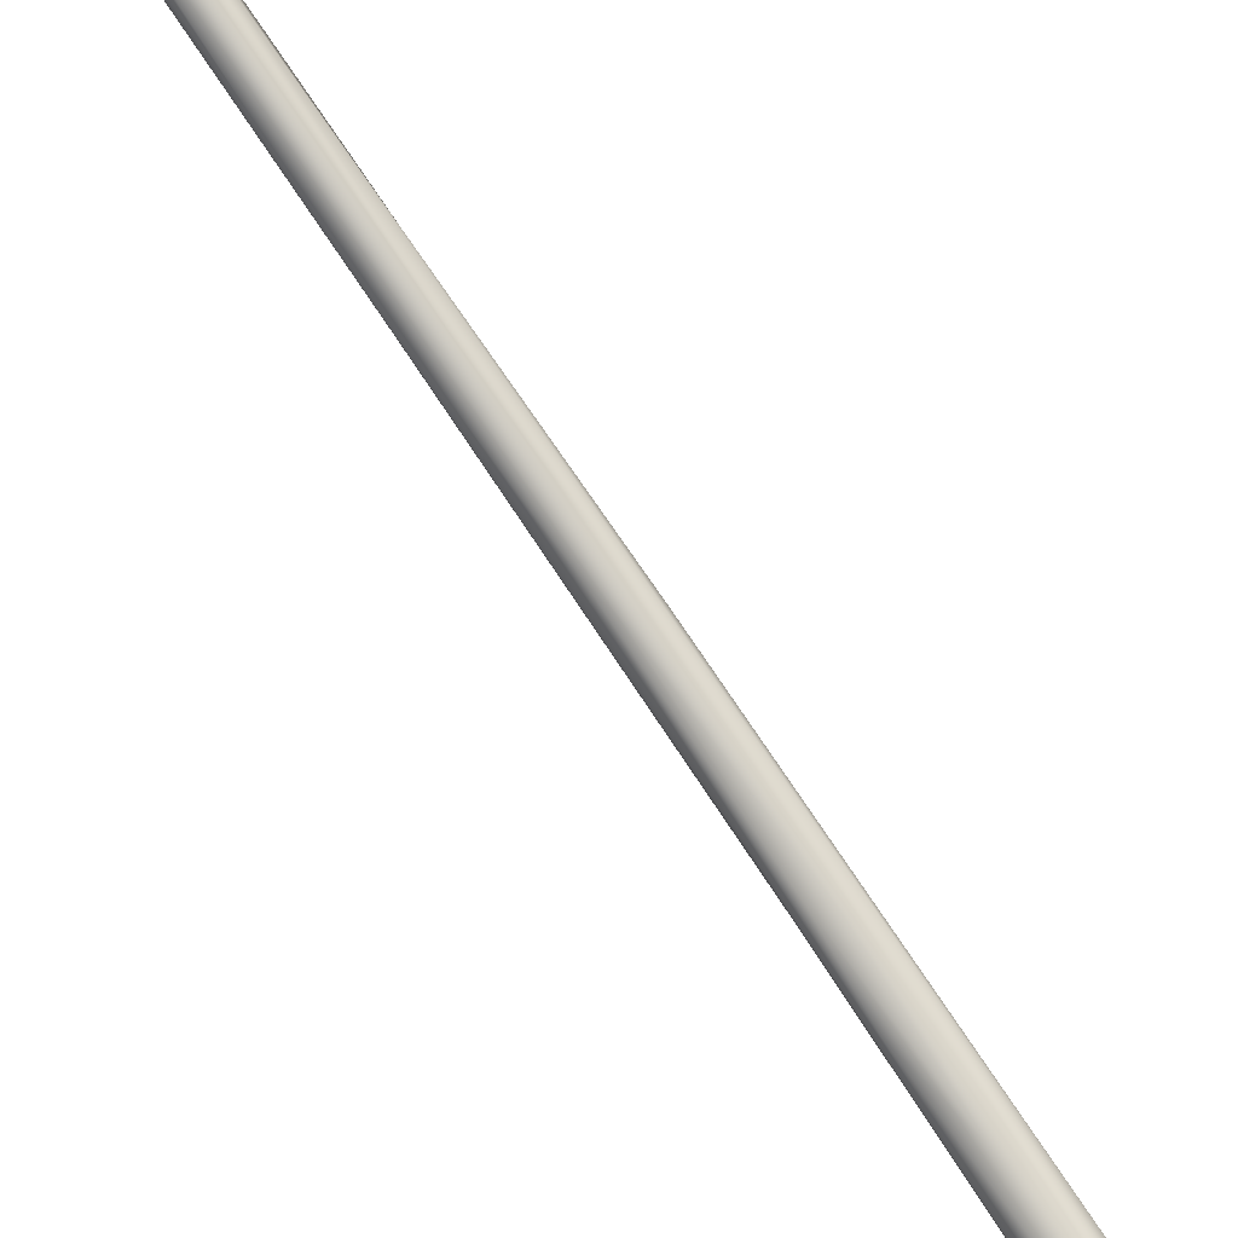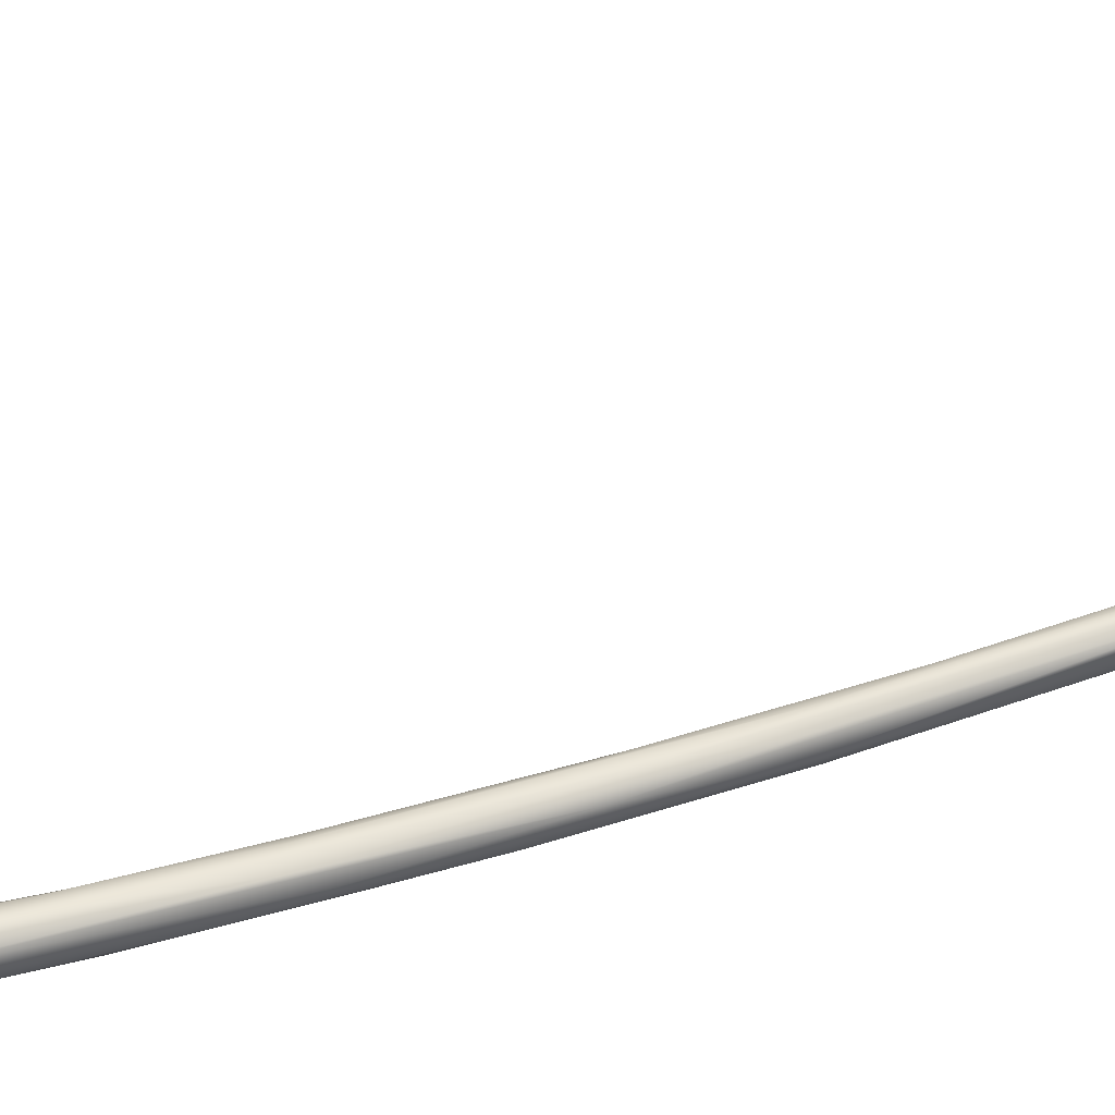
<metadata>
{"format":"obj","ext":"obj","renderer":"f3d","projection":"perspective","resolution":1024,"background":"white","views":[{"elev":78.4,"azim":-35.3,"up":"+Y"},{"elev":29.4,"azim":71.9,"up":"+Y"}]}
</metadata>
<code>
o FJ1936.obj_grp1.783
v -0.07649 -0.8707 4.794
v -0.07629 -0.8724 4.795
v -0.07603 -0.8636 4.771
v -0.07518 -0.8503 4.738
v -0.07508 -0.8511 4.736
v -0.07374 -0.8527 4.735
v -0.07463 -0.8518 4.735
v -0.0741 -0.8491 4.736
v -0.07447 -0.881 4.822
v -0.07368 -0.8799 4.827
v -0.07225 -0.8845 4.834
v -0.07037 -0.8849 4.843
v -0.07125 -0.8818 4.838
v -0.07206 -0.8842 4.826
v -0.07571 -0.8769 4.813
v -0.07481 -0.8798 4.814
v -0.07303 -0.8799 4.811
v -0.07511 -0.8733 4.809
v -0.07367 -0.8729 4.81
v -0.07476 -0.8774 4.805
v -0.07143 -0.8806 4.814
v -0.07619 -0.8688 4.793
v -0.07165 -0.8737 4.811
v -0.07339 -0.8675 4.794
v -0.07132 -0.8695 4.795
v -0.07492 -0.8717 4.788
v -0.07509 -0.8589 4.768
v -0.07288 -0.8682 4.779
v -0.07132 -0.8704 4.789
v -0.07285 -0.8536 4.754
v -0.07198 -0.856 4.745
v -0.07286 -0.8528 4.735
v -0.07082 -0.8516 4.736
v -0.07104 -0.8495 4.738
v -0.07417 -0.8489 4.738
v -0.07262 -0.8485 4.738
v -0.0721 -0.8527 4.735
v -0.07084 -0.85 4.736
v -0.07324 -0.8487 4.736
v -0.07273 -0.8497 4.735
v -0.07312 -0.8519 4.734
v -0.07221 -0.8486 4.737
v -0.07202 -0.8513 4.735
v -0.07126 -0.8515 4.735
v -0.06869 -0.8875 4.847
v -0.07053 -0.8799 4.834
v -0.06866 -0.888 4.842
v -0.06777 -0.8879 4.839
v -0.06999 -0.8791 4.831
v -0.06958 -0.8786 4.828
v -0.06507 -0.883 4.843
v -0.06706 -0.8853 4.834
v -0.06911 -0.8816 4.822
v -0.06718 -0.8816 4.83
v -0.06904 -0.8785 4.822
v -0.0703 -0.8756 4.807
v -0.06057 -0.8917 4.876
v -0.05909 -0.8938 4.877
v -0.06005 -0.8883 4.875
v -0.06439 -0.8835 4.851
v -0.06424 -0.8845 4.843
v -0.05798 -0.8929 4.867
v -0.06033 -0.8901 4.876
v -0.05823 -0.894 4.871
v -0.05768 -0.8878 4.877
v -0.05867 -0.8917 4.863
v -0.05807 -0.8868 4.867
v -0.05777 -0.89 4.863
v -0.05782 -0.8884 4.863
v -0.05626 -0.8924 4.891
v -0.05663 -0.8948 4.889
v -0.05779 -0.8887 4.88
v -0.05706 -0.895 4.877
v -0.05466 -0.8968 4.891
v -0.05215 -0.8979 4.893
v -0.05682 -0.8868 4.872
v -0.05574 -0.888 4.876
v -0.05571 -0.8937 4.87
v -0.05546 -0.8941 4.875
v -0.05571 -0.8937 4.87
v -0.05563 -0.8939 4.873
v -0.05536 -0.8943 4.876
v -0.05563 -0.8939 4.873
v -0.05737 -0.8872 4.866
v -0.05505 -0.8859 4.864
v -0.05721 -0.8917 4.865
v -0.05721 -0.8917 4.865
v -0.05641 -0.8925 4.865
v -0.05721 -0.8917 4.865
v -0.05795 -0.8875 4.864
v -0.05792 -0.8874 4.864
v -0.05727 -0.8879 4.864
v -0.05779 -0.8884 4.863
v -0.05714 -0.8887 4.863
v -0.05721 -0.8917 4.865
v -0.05775 -0.8899 4.863
v -0.05713 -0.8903 4.863
v -0.05717 -0.8887 4.863
v -0.05779 -0.8884 4.863
v -0.05732 -0.8879 4.864
v -0.05705 -0.8888 4.863
v -0.05701 -0.8902 4.863
v -0.05615 -0.8906 4.862
v -0.05711 -0.8894 4.863
v -0.04868 -0.8887 4.845
v -0.05823 -0.894 4.871
v -0.05775 -0.8895 4.863
v -0.05133 -0.901 4.917
v -0.05281 -0.8963 4.909
v -0.05216 -0.8945 4.908
v -0.05382 -0.8974 4.901
v -0.04983 -0.9018 4.913
v -0.04995 -0.8931 4.907
v -0.05097 -0.8911 4.891
v -0.05466 -0.8888 4.875
v -0.04942 -0.8968 4.894
v -0.05398 -0.8925 4.875
v -0.05383 -0.8905 4.876
v -0.04885 -0.8931 4.895
v -0.05371 -0.8922 4.872
v -0.0535 -0.8896 4.873
v -0.04082 -0.8841 4.837
v -0.04329 -0.8815 4.839
v -0.04459 -0.8821 4.832
v -0.04851 -0.8868 4.841
v -0.04955 -0.9085 4.964
v -0.04898 -0.904 4.95
v -0.04992 -0.906 4.947
v -0.04957 -0.9093 4.956
v -0.05128 -0.8992 4.921
v -0.05019 -0.9041 4.933
v -0.04923 -0.8988 4.93
v -0.04828 -0.9068 4.936
v -0.04626 -0.9037 4.922
v -0.04785 -0.8942 4.911
v -0.04751 -0.8942 4.906
v -0.04666 -0.8982 4.906
v -0.04835 -0.8948 4.896
v -0.03672 -0.8839 4.819
v -0.03926 -0.8845 4.831
v -0.04138 -0.8799 4.826
v -0.04079 -0.8825 4.836
v -0.04088 -0.8819 4.819
v -0.07038 -0.9376 5.511
v -0.07054 -0.934 5.511
v -0.06954 -0.9366 5.513
v -0.06809 -0.9349 5.514
v -0.06788 -0.9396 5.512
v -0.06665 -0.9382 5.514
v -0.07007 -0.9314 5.51
v -0.0684 -0.9318 5.513
v -0.07129 -0.9338 5.509
v -0.06728 -0.9295 5.511
v -0.06744 -0.9286 5.508
v -0.06963 -0.9306 5.507
v -0.07073 -0.9372 5.506
v -0.06562 -0.9417 5.456
v -0.06995 -0.9389 5.509
v -0.06829 -0.9404 5.51
v -0.06328 -0.9447 5.454
v -0.05527 -0.951 5.384
v -0.06683 -0.9385 5.465
v -0.06616 -0.9367 5.461
v -0.06461 -0.9318 5.475
v -0.06255 -0.9373 5.431
v -0.0515 -0.9438 5.164
v -0.05025 -0.9328 5.072
v -0.05063 -0.9316 5.087
v -0.04992 -0.9294 5.082
v -0.0482 -0.9315 5.051
v -0.05028 -0.9189 5.003
v -0.04981 -0.9224 5.038
v -0.04984 -0.9255 5.026
v -0.04735 -0.9169 5.017
v -0.04666 -0.9272 5.025
v -0.0484 -0.9225 5.005
v -0.04889 -0.915 5.003
v -0.04657 -0.9204 4.992
v -0.04704 -0.9064 4.967
v -0.04553 -0.9142 5.004
v -0.04474 -0.9205 4.994
v -0.04498 -0.9113 4.953
v -0.04394 -0.9039 4.953
v -0.0459 -0.8985 4.931
v -0.04467 -0.8983 4.924
v -0.04439 -0.9021 4.923
v -0.04276 -0.905 4.94
v -0.04319 -0.9019 4.933
v -0.04536 -0.8975 4.913
v -0.04056 -0.8835 4.819
v -0.03827 -0.8841 4.817
v -0.03416 -0.876 4.803
v -0.06445 -0.9394 5.514
v -0.06543 -0.9408 5.512
v -0.06641 -0.9334 5.515
v -0.06495 -0.9372 5.515
v -0.06414 -0.9355 5.515
v -0.06374 -0.9332 5.515
v -0.06201 -0.9386 5.514
v -0.0661 -0.9305 5.513
v -0.0638 -0.9308 5.514
v -0.06451 -0.9284 5.511
v -0.06593 -0.928 5.508
v -0.0634 -0.928 5.507
v -0.06165 -0.9287 5.51
v -0.06581 -0.9417 5.509
v -0.06362 -0.9417 5.511
v -0.05959 -0.9349 5.432
v -0.05485 -0.9488 5.417
v -0.06102 -0.946 5.395
v -0.06221 -0.9434 5.408
v -0.05797 -0.9392 5.388
v -0.05581 -0.9515 5.316
v -0.0604 -0.9432 5.384
v -0.05609 -0.9517 5.357
v -0.0569 -0.9466 5.321
v -0.05614 -0.9441 5.328
v -0.05474 -0.9411 5.351
v -0.05341 -0.9426 5.315
v -0.05355 -0.9534 5.313
v -0.05469 -0.9498 5.27
v -0.05447 -0.945 5.288
v -0.05229 -0.9526 5.257
v -0.05103 -0.9538 5.27
v -0.05363 -0.9458 5.247
v -0.05252 -0.9439 5.262
v -0.0529 -0.9457 5.213
v -0.05193 -0.9497 5.216
v -0.05046 -0.9423 5.235
v -0.05222 -0.9436 5.22
v -0.05022 -0.9498 5.201
v -0.04857 -0.9514 5.212
v -0.0514 -0.9411 5.183
v -0.04844 -0.9401 5.202
v -0.04907 -0.9427 5.13
v -0.04967 -0.9379 5.163
v -0.04662 -0.9372 5.166
v -0.04788 -0.9471 5.164
v -0.05132 -0.9394 5.151
v -0.04795 -0.9329 5.122
v -0.04907 -0.9325 5.113
v -0.04542 -0.9462 5.155
v -0.04703 -0.9416 5.117
v -0.04509 -0.9398 5.103
v -0.04561 -0.9282 5.087
v -0.04772 -0.9374 5.087
v -0.04545 -0.9339 5.063
v -0.0477 -0.9259 5.07
v -0.046 -0.9206 5.039
v -0.04331 -0.9367 5.088
v -0.04396 -0.9252 5.063
v -0.04374 -0.918 5.019
v -0.04423 -0.9288 5.036
v -0.04286 -0.9306 5.053
v -0.04263 -0.9223 5.011
v -0.0421 -0.9092 4.96
v -0.04242 -0.9205 5.023
v -0.04282 -0.9047 4.951
v -0.04294 -0.9107 4.957
v -0.03396 -0.8791 4.814
v -0.03581 -0.8775 4.803
v -0.03123 -0.8748 4.795
v -0.03644 -0.8793 4.803
v -0.0323 -0.8808 4.801
v -0.03516 -0.88 4.8
v -0.03324 -0.8751 4.79
v -0.03132 -0.8778 4.786
v -0.03352 -0.8773 4.791
v -0.06208 -0.9406 5.512
v -0.06165 -0.936 5.515
v -0.06036 -0.9342 5.514
v -0.06049 -0.9321 5.513
v -0.05926 -0.9379 5.512
v -0.05779 -0.9364 5.511
v -0.05796 -0.9345 5.511
v -0.06097 -0.93 5.512
v -0.0583 -0.9322 5.51
v -0.05908 -0.9304 5.509
v -0.05988 -0.9294 5.502
v -0.06093 -0.9408 5.51
v -0.06095 -0.9435 5.489
v -0.05858 -0.9386 5.51
v -0.05454 -0.9345 5.464
v -0.05681 -0.942 5.483
v -0.0497 -0.9411 5.356
v -0.05533 -0.9379 5.393
v -0.05196 -0.9503 5.388
v -0.05102 -0.9413 5.339
v -0.05172 -0.9528 5.351
v -0.05183 -0.9539 5.321
v -0.04862 -0.9427 5.301
v -0.04931 -0.9529 5.338
v -0.04657 -0.9431 5.266
v -0.04972 -0.9542 5.279
v -0.05049 -0.9428 5.269
v -0.04731 -0.9536 5.295
v -0.04637 -0.9422 5.239
v -0.04772 -0.9537 5.257
v -0.04552 -0.9406 5.206
v -0.04687 -0.9522 5.225
v -0.04561 -0.9498 5.193
v -0.0436 -0.9498 5.215
v -0.04445 -0.9383 5.172
v -0.04289 -0.9424 5.134
v -0.04255 -0.9397 5.168
v -0.04358 -0.9322 5.112
v -0.0417 -0.9352 5.093
v -0.04229 -0.9308 5.09
v -0.04152 -0.9365 5.121
v -0.03187 -0.8799 4.805
v -0.03086 -0.8776 4.801
v -0.02928 -0.8747 4.79
v -0.03169 -0.8736 4.789
v -0.02905 -0.8771 4.789
v -0.02884 -0.8708 4.776
v -0.02961 -0.8771 4.783
v -0.02836 -0.8749 4.786
v -0.03184 -0.8727 4.778
v -0.02789 -0.8742 4.776
v -0.03164 -0.8744 4.777
v -0.02947 -0.8709 4.759
v -0.02916 -0.8673 4.76
v -0.02828 -0.8708 4.759
v -0.03017 -0.8678 4.76
v -0.03078 -0.869 4.759
v -0.02955 -0.8678 4.759
v -0.0302 -0.8703 4.758
v -0.02803 -0.8677 4.759
v -0.02968 -0.8694 4.758
v -0.02915 -0.8704 4.758
v -0.02842 -0.8704 4.758
v -0.02862 -0.8686 4.758
v -0.02736 -0.8689 4.759
v -0.05736 -0.9332 5.507
v -0.05303 -0.9383 5.463
v -0.0544 -0.94 5.475
v -0.05234 -0.9466 5.425
v -0.05113 -0.9388 5.429
v -0.05032 -0.9438 5.421
v -0.04724 -0.9452 5.371
v -0.04663 -0.9442 5.326
v -0.04488 -0.9462 5.301
v -0.04884 -0.9492 5.376
v -0.04709 -0.9482 5.361
v -0.04736 -0.9507 5.345
v -0.04734 -0.9523 5.324
v -0.04503 -0.9496 5.313
v -0.04435 -0.9514 5.272
v -0.04271 -0.9484 5.232
v -0.04265 -0.9452 5.225
v -0.04538 -0.9525 5.249
v -0.04419 -0.9431 5.228
v -0.04266 -0.9466 5.18
v -0.04168 -0.9427 5.161
v -0.0276 -0.871 4.771
v -0.02753 -0.87 4.759
f 2 1 3
f 1 4 3
f 6 3 7
f 7 3 5
f 3 4 5
f 4 8 5
f 12 10 11
f 10 9 11
f 9 14 11
f 10 15 9
f 9 15 16
f 16 14 9
f 14 16 17
f 10 13 18
f 10 18 15
f 46 18 13
f 19 18 46
f 16 20 17
f 15 1 2
f 15 22 1
f 15 2 16
f 15 18 22
f 2 20 16
f 18 19 24
f 24 19 23
f 26 20 2
f 17 20 26
f 18 27 22
f 17 28 21
f 27 18 24
f 3 26 2
f 4 1 22
f 28 17 26
f 26 31 28
f 22 27 4
f 27 24 30
f 25 30 24
f 31 26 32
f 25 34 30
f 32 26 6
f 6 26 3
f 27 35 4
f 27 30 35
f 29 28 31
f 25 29 34
f 33 29 31
f 35 30 36
f 37 31 32
f 34 29 38
f 29 33 38
f 31 37 33
f 4 35 8
f 5 8 7
f 39 40 8
f 40 7 8
f 7 40 41
f 36 8 35
f 8 36 39
f 39 36 42
f 39 42 40
f 43 41 40
f 44 43 40
f 42 36 34
f 34 38 42
f 38 40 42
f 38 44 40
f 44 33 37
f 30 34 36
f 38 33 44
f 6 7 41
f 37 6 41
f 41 44 37
f 44 41 43
f 11 45 12
f 45 11 47
f 11 14 47
f 14 48 47
f 13 10 12
f 51 50 49
f 50 54 55
f 19 46 49
f 50 19 49
f 17 48 14
f 21 48 17
f 52 48 21
f 52 21 53
f 55 53 56
f 54 53 55
f 19 50 23
f 55 23 50
f 56 53 21
f 23 55 56
f 21 28 29
f 56 21 29
f 24 23 25
f 23 56 25
f 56 29 25
f 57 12 45
f 45 47 58
f 59 46 13
f 46 59 60
f 60 49 46
f 49 60 51
f 51 61 54
f 61 52 54
f 62 48 52
f 51 54 50
f 54 52 53
f 63 59 13
f 45 58 57
f 47 64 58
f 12 63 13
f 63 12 57
f 59 65 60
f 47 48 64
f 67 51 60
f 66 52 68
f 66 62 52
f 61 51 69
f 58 71 57
f 70 57 71
f 63 70 72
f 58 73 74
f 75 74 73
f 57 70 63
f 72 59 63
f 65 59 72
f 73 58 64
f 78 73 64
f 79 73 78
f 80 81 82
f 65 67 60
f 76 67 65
f 67 76 84
f 85 84 76
f 64 48 62
f 66 86 62
f 66 68 87
f 88 62 89
f 64 62 88
f 91 67 84
f 92 91 84
f 92 93 91
f 94 93 92
f 95 96 97
f 97 96 98
f 99 98 96
f 102 103 89
f 84 85 100
f 67 90 51
f 103 88 89
f 88 105 106
f 103 105 88
f 107 61 69
f 107 68 61
f 102 104 103
f 90 69 51
f 52 61 68
f 109 110 70
f 130 111 108
f 130 109 111
f 71 112 111
f 74 112 71
f 75 112 74
f 109 71 111
f 70 71 109
f 110 72 70
f 113 72 110
f 72 113 65
f 65 113 77
f 71 58 74
f 115 77 114
f 116 117 138
f 118 119 138
f 116 79 117
f 138 117 118
f 118 117 120
f 115 118 121
f 79 120 117
f 83 120 79
f 118 120 121
f 121 120 122
f 123 65 77
f 100 124 101
f 125 103 104
f 104 101 125
f 100 85 124
f 105 103 125
f 126 127 128
f 129 128 131
f 128 130 131
f 127 130 128
f 132 130 127
f 131 108 133
f 130 132 109
f 131 130 108
f 133 108 112
f 109 132 110
f 132 113 110
f 112 108 111
f 134 112 75
f 135 136 114
f 113 135 77
f 135 114 77
f 136 119 114
f 75 73 79
f 75 116 134
f 75 79 116
f 137 116 138
f 119 118 115
f 114 119 115
f 123 76 65
f 115 123 77
f 78 139 83
f 120 83 140
f 85 141 124
f 76 141 85
f 142 115 121
f 122 142 121
f 123 115 142
f 78 64 105
f 143 125 101
f 144 145 152
f 145 144 146
f 147 145 146
f 148 146 144
f 146 148 149
f 145 151 150
f 145 147 151
f 153 150 151
f 150 154 155
f 153 154 150
f 144 152 156
f 156 158 144
f 159 144 158
f 160 159 158
f 158 157 160
f 156 157 158
f 144 159 148
f 145 150 152
f 152 162 156
f 152 155 163
f 152 150 155
f 154 164 155
f 165 163 155
f 156 162 157
f 152 163 162
f 166 168 167
f 170 167 173
f 168 171 167
f 168 169 172
f 168 172 171
f 167 171 173
f 169 174 172
f 176 170 173
f 175 170 176
f 172 174 177
f 126 171 172
f 172 177 126
f 175 176 178
f 180 179 174
f 171 126 129
f 177 174 179
f 171 129 173
f 178 176 133
f 127 177 179
f 126 177 127
f 133 182 178
f 184 179 180
f 183 184 180
f 181 178 182
f 173 133 176
f 126 128 129
f 129 133 173
f 179 132 127
f 129 131 133
f 113 179 184
f 113 132 179
f 134 186 259
f 259 186 187
f 133 112 182
f 185 135 184
f 134 182 112
f 188 189 185
f 188 186 189
f 135 113 184
f 134 116 186
f 189 136 185
f 135 185 136
f 186 116 137
f 189 186 137
f 189 119 136
f 189 137 138
f 138 119 189
f 120 140 122
f 141 76 123
f 83 139 140
f 105 125 190
f 105 191 78
f 139 78 191
f 101 124 143
f 125 143 190
f 191 105 190
f 124 141 192
f 193 149 194
f 146 149 147
f 149 148 194
f 147 149 196
f 197 147 196
f 197 195 147
f 195 197 198
f 149 193 196
f 196 193 199
f 197 270 198
f 195 151 147
f 195 200 151
f 200 153 151
f 198 201 195
f 201 200 195
f 200 202 153
f 200 201 202
f 154 153 203
f 202 203 153
f 203 202 204
f 202 205 204
f 194 148 159
f 206 194 159
f 207 194 206
f 269 194 207
f 207 206 281
f 159 161 206
f 164 154 203
f 203 204 208
f 203 208 164
f 160 161 159
f 281 206 209
f 165 155 164
f 160 157 210
f 162 211 157
f 211 162 163
f 164 212 165
f 211 210 157
f 160 210 213
f 164 208 212
f 211 163 214
f 163 165 214
f 212 214 165
f 211 214 210
f 160 215 161
f 215 160 213
f 214 216 210
f 212 217 214
f 217 212 218
f 217 218 219
f 215 213 220
f 216 214 217
f 210 216 221
f 210 221 213
f 217 222 216
f 219 222 217
f 223 220 213
f 220 223 224
f 225 222 226
f 213 221 223
f 216 225 221
f 222 225 216
f 225 227 221
f 226 229 230
f 225 226 230
f 223 221 228
f 223 228 231
f 221 166 228
f 225 230 227
f 221 227 166
f 227 230 233
f 230 229 233
f 233 229 234
f 228 166 235
f 235 231 228
f 233 234 236
f 237 236 234
f 231 238 232
f 227 239 166
f 227 233 239
f 240 236 237
f 231 235 238
f 239 233 241
f 241 233 236
f 241 236 240
f 238 235 243
f 238 243 242
f 244 242 243
f 239 168 166
f 241 168 239
f 168 241 169
f 241 240 248
f 246 235 167
f 246 243 235
f 166 167 235
f 246 244 243
f 248 240 245
f 170 246 167
f 241 248 169
f 248 245 249
f 244 246 247
f 245 252 249
f 253 250 247
f 253 254 250
f 252 245 251
f 246 170 247
f 170 175 247
f 174 169 248
f 174 248 249
f 255 254 253
f 253 247 175
f 175 181 253
f 249 252 180
f 174 249 180
f 181 255 253
f 178 181 175
f 180 252 183
f 258 183 252
f 257 258 252
f 307 256 257
f 255 259 256
f 181 259 255
f 258 257 256
f 182 259 181
f 256 188 258
f 188 256 187
f 184 183 185
f 183 258 185
f 134 259 182
f 256 259 187
f 188 185 258
f 187 186 188
f 192 141 123
f 260 123 142
f 260 142 122
f 122 140 260
f 124 192 261
f 260 262 123
f 190 143 263
f 191 264 139
f 124 261 143
f 143 261 263
f 190 263 265
f 262 192 123
f 191 190 265
f 192 266 261
f 191 265 267
f 265 263 268
f 263 261 268
f 261 266 268
f 269 193 194
f 269 199 193
f 270 196 199
f 196 270 197
f 270 271 198
f 199 273 270
f 271 270 273
f 275 271 273
f 198 272 201
f 272 198 271
f 272 276 201
f 277 276 272
f 278 276 277
f 272 271 275
f 277 272 275
f 276 202 201
f 276 205 202
f 204 205 279
f 278 205 276
f 269 207 280
f 280 207 281
f 273 199 269
f 269 280 273
f 280 282 273
f 274 273 282
f 279 205 278
f 279 278 283
f 281 284 280
f 284 281 209
f 285 204 279
f 208 204 286
f 209 206 161
f 286 204 285
f 208 286 212
f 285 288 286
f 209 161 289
f 287 209 289
f 218 212 286
f 288 218 286
f 161 215 290
f 161 290 289
f 215 220 290
f 288 291 218
f 290 292 289
f 219 218 291
f 291 293 219
f 219 293 295
f 290 294 296
f 296 292 290
f 224 290 220
f 219 295 222
f 294 290 224
f 226 222 295
f 293 297 295
f 298 296 294
f 295 229 226
f 297 299 295
f 294 224 298
f 299 229 295
f 224 232 298
f 223 232 224
f 300 298 232
f 299 234 229
f 223 231 232
f 301 300 232
f 351 300 302
f 302 300 301
f 234 299 303
f 303 237 234
f 238 301 232
f 238 242 301
f 301 353 302
f 301 242 353
f 353 242 304
f 237 245 240
f 244 304 242
f 245 237 306
f 303 306 237
f 244 250 304
f 308 305 309
f 306 303 305
f 306 305 308
f 250 307 304
f 251 245 306
f 250 244 247
f 251 306 308
f 254 307 250
f 255 307 254
f 257 251 308
f 252 251 257
f 257 308 309
f 257 309 307
f 255 256 307
f 260 140 310
f 140 139 310
f 311 260 310
f 264 310 139
f 311 312 260
f 262 260 312
f 266 192 313
f 264 314 310
f 311 310 314
f 262 313 192
f 262 312 315
f 267 265 268
f 316 191 267
f 264 191 316
f 264 316 314
f 311 317 312
f 266 313 318
f 314 316 319
f 266 318 268
f 268 320 267
f 268 318 320
f 267 321 316
f 262 322 313
f 322 318 313
f 267 320 321
f 315 322 262
f 322 324 318
f 316 321 323
f 318 325 320
f 324 326 325
f 318 324 325
f 321 320 327
f 322 326 324
f 328 326 322
f 322 315 328
f 320 325 327
f 325 326 329
f 327 325 329
f 330 321 327
f 331 327 329
f 328 332 326
f 321 331 323
f 330 331 321
f 332 329 326
f 332 331 329
f 328 333 332
f 333 331 332
f 356 323 331
f 273 274 275
f 275 274 334
f 275 334 277
f 334 278 277
f 334 274 335
f 280 284 282
f 336 274 282
f 284 336 282
f 283 278 334
f 335 274 336
f 334 335 283
f 337 336 284
f 335 338 283
f 285 279 283
f 339 335 336
f 209 337 284
f 338 335 340
f 339 340 335
f 337 339 336
f 341 283 338
f 341 338 342
f 338 340 342
f 287 337 209
f 339 337 343
f 337 287 343
f 340 339 344
f 339 343 344
f 341 285 283
f 292 343 287
f 289 292 287
f 345 343 292
f 343 345 344
f 346 345 292
f 340 344 347
f 345 347 344
f 285 291 288
f 291 285 341
f 346 347 345
f 296 346 292
f 296 348 346
f 346 348 347
f 347 342 340
f 348 349 347
f 347 349 342
f 291 341 293
f 341 342 293
f 298 351 296
f 351 348 296
f 348 302 349
f 348 351 302
f 352 297 293
f 293 342 352
f 342 349 350
f 352 342 350
f 300 351 298
f 297 352 299
f 353 349 302
f 349 354 350
f 354 349 353
f 299 352 305
f 350 305 352
f 305 303 299
f 350 309 305
f 350 354 309
f 354 353 304
f 354 307 309
f 354 304 307
f 314 317 311
f 317 355 312
f 314 319 317
f 312 355 315
f 319 316 323
f 317 319 355
f 315 355 328
f 355 319 333
f 323 356 319
f 319 356 333
f 355 333 328
f 331 333 356

</code>
